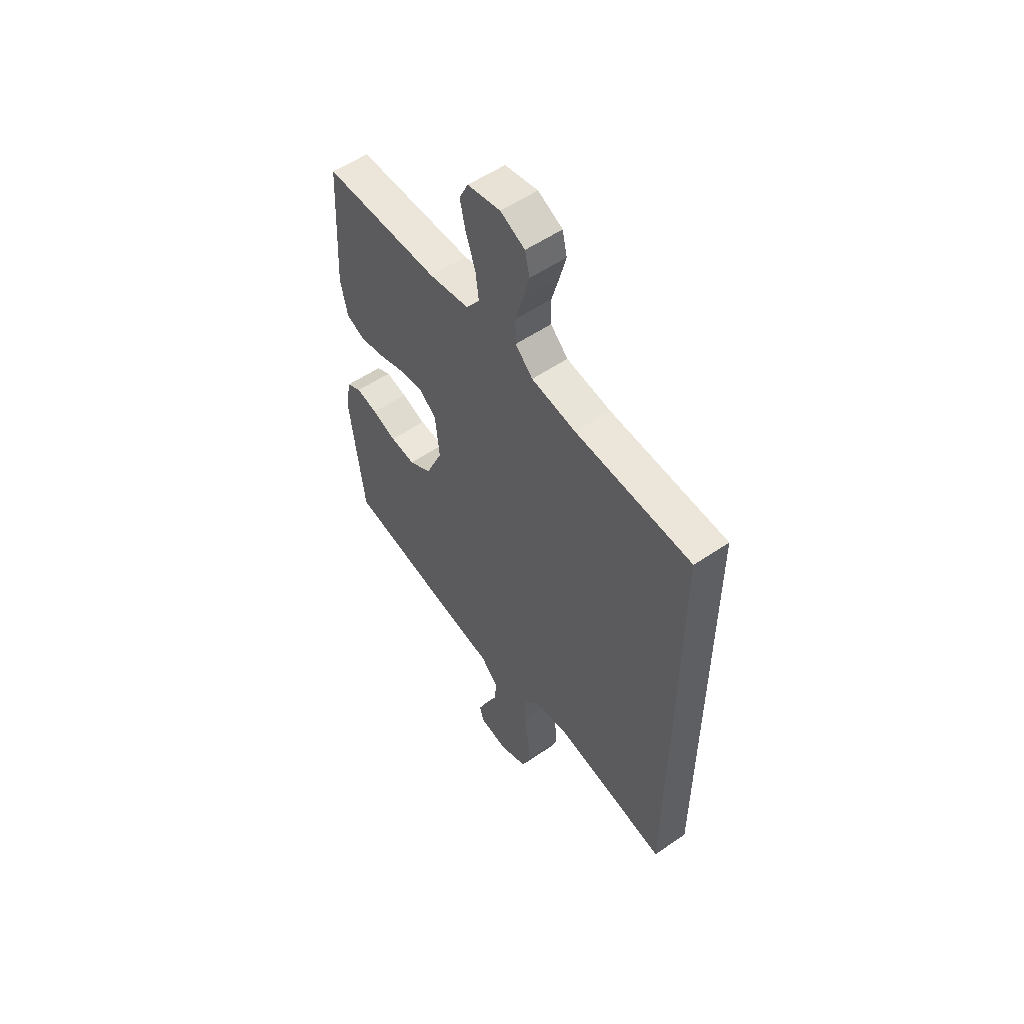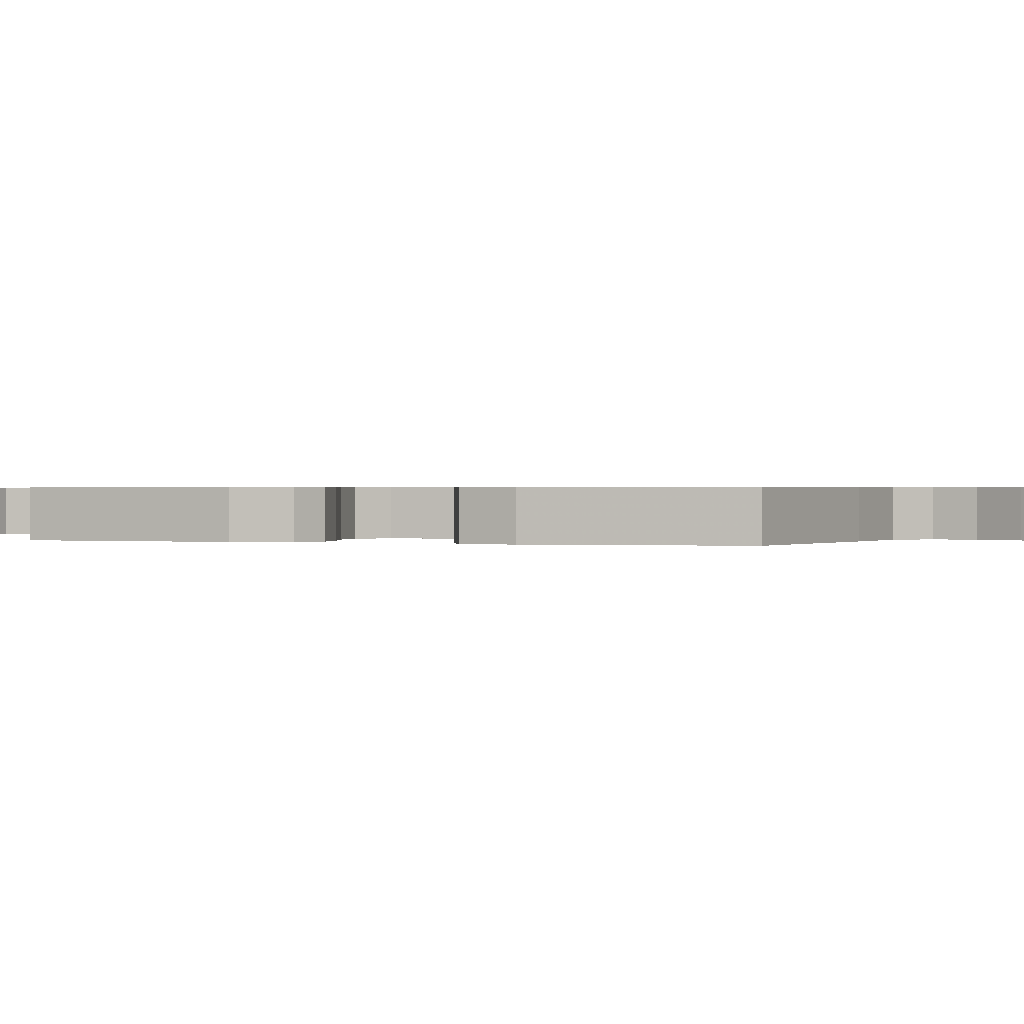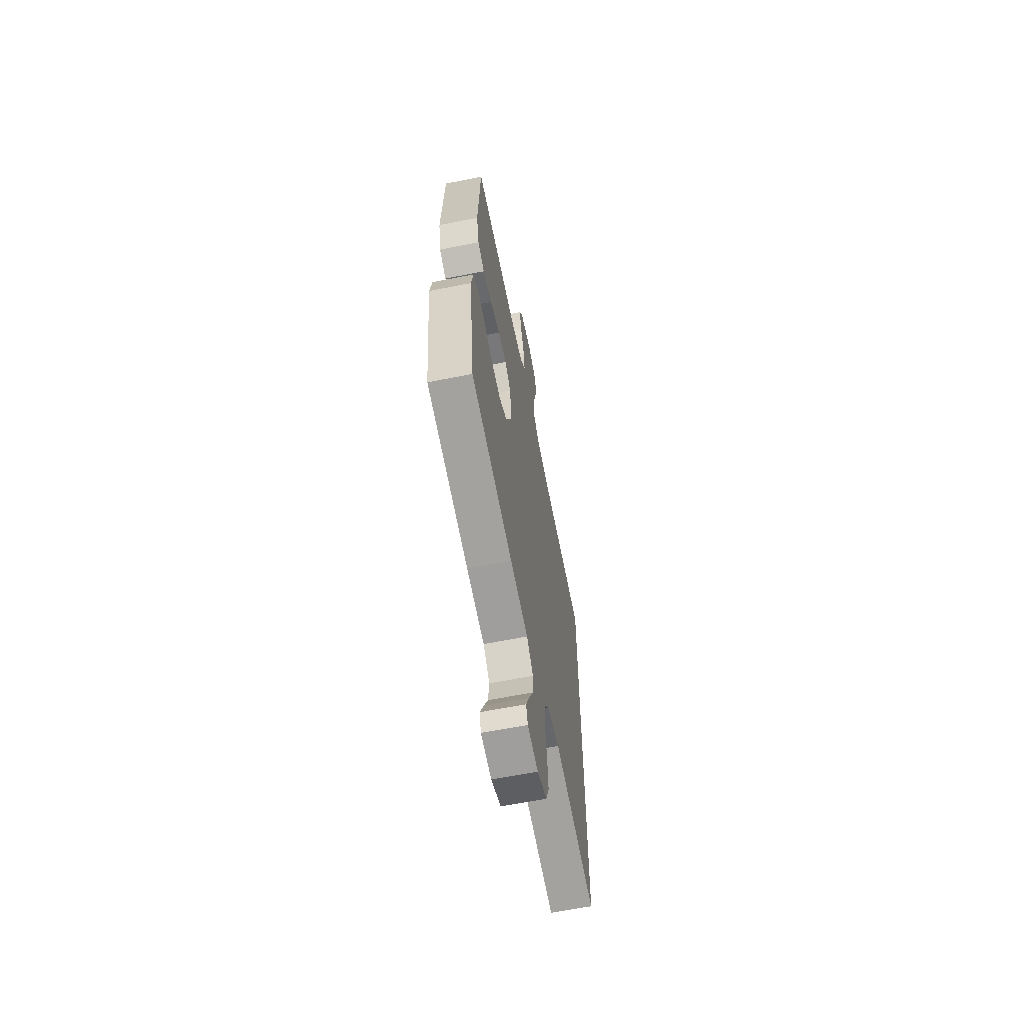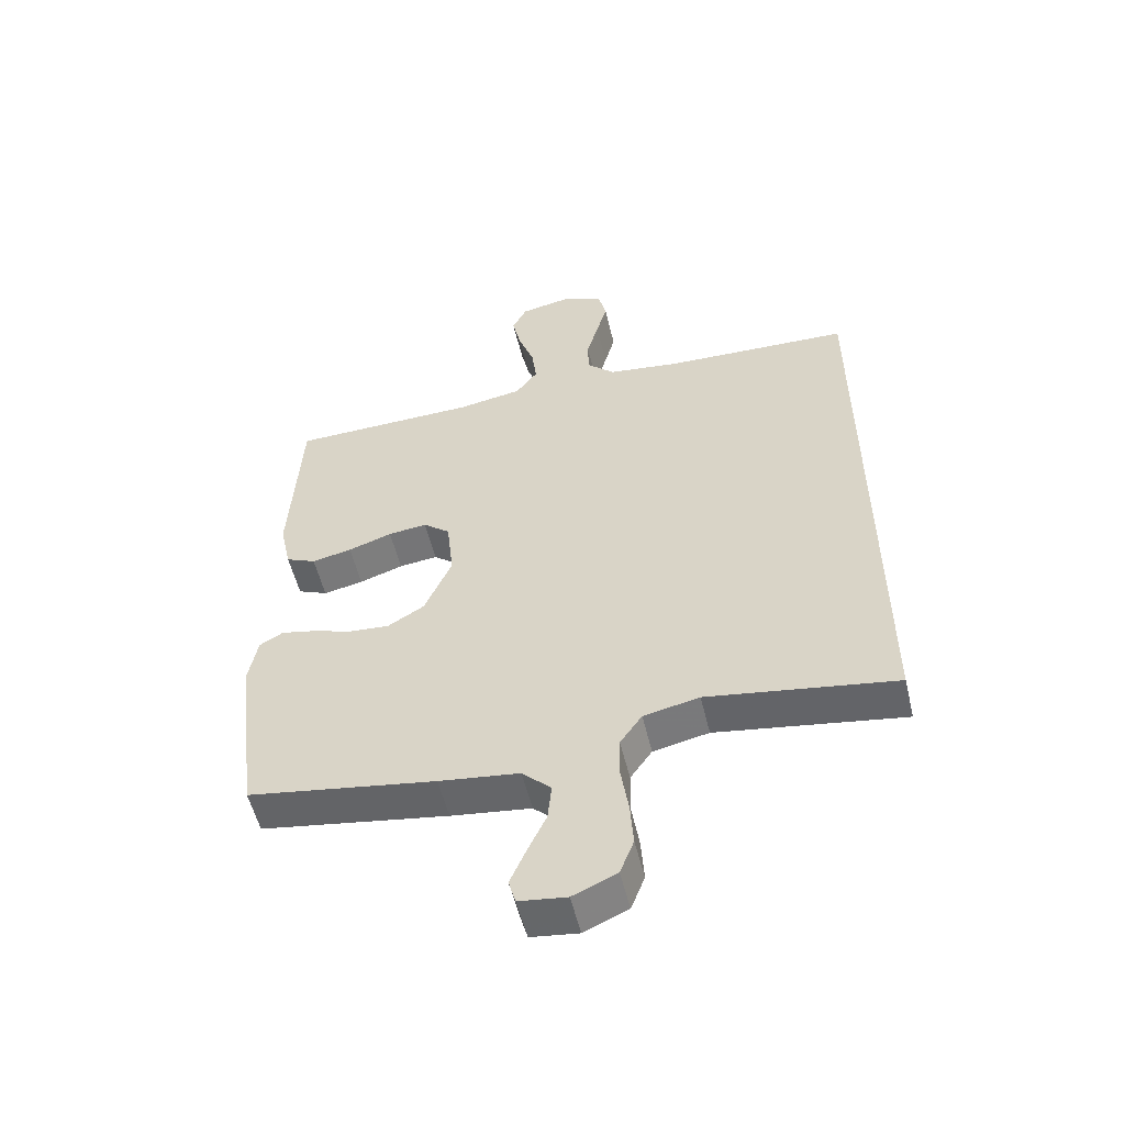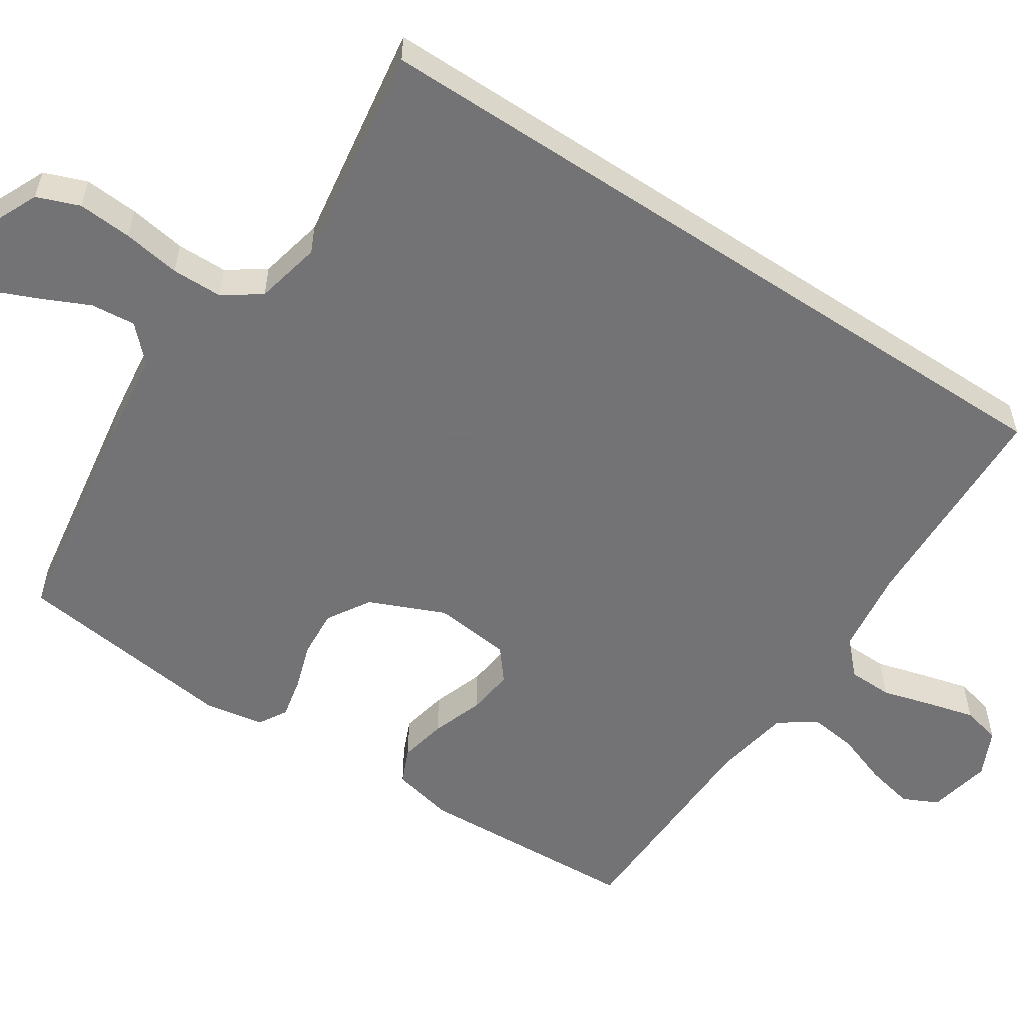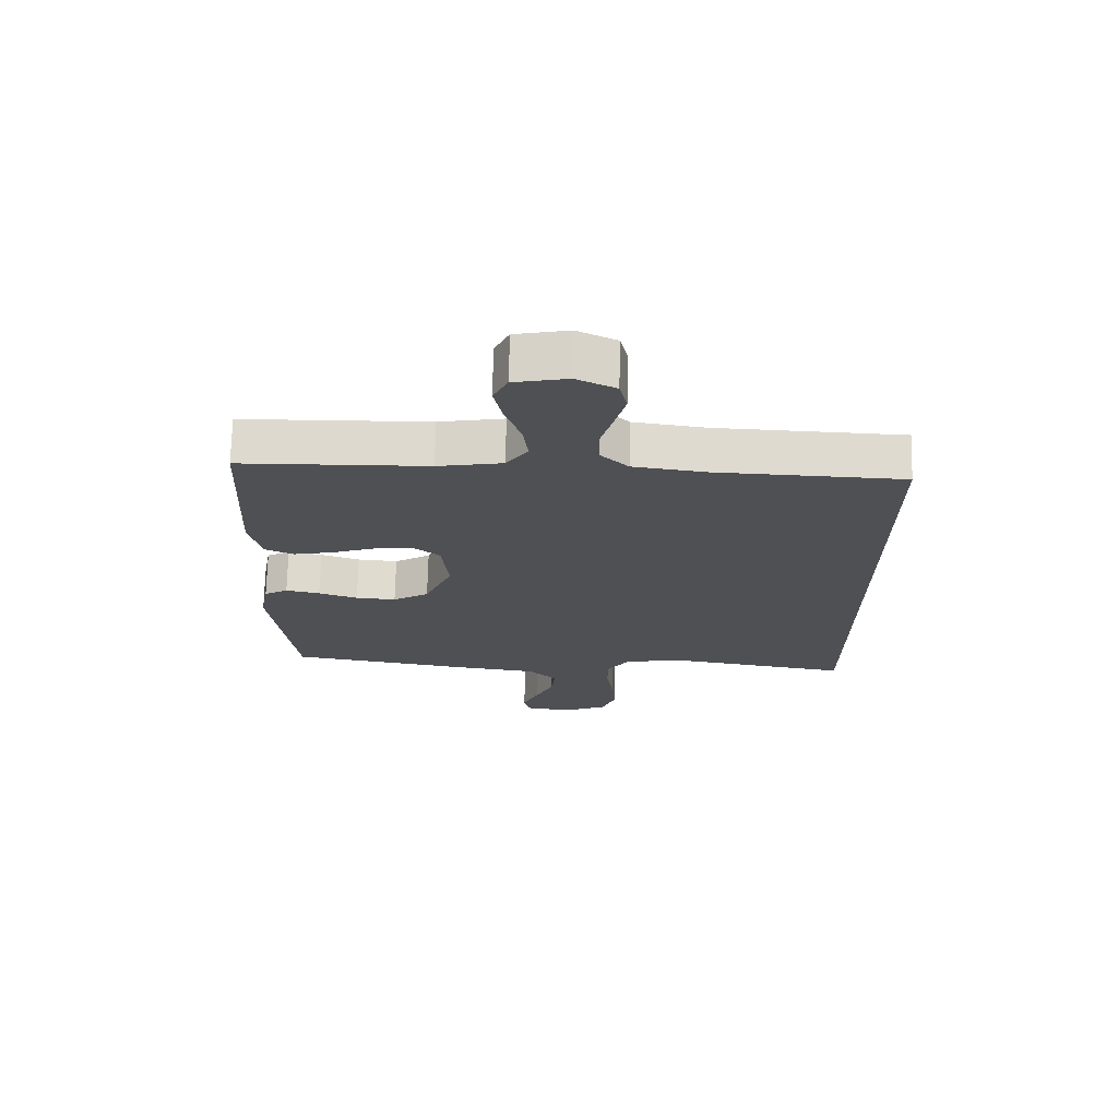
<metadata>
{"format":"obj","ext":"obj","renderer":"f3d","projection":"perspective","resolution":1024,"background":"white","views":[{"elev":55.3,"azim":-125.8,"up":"+Z"},{"elev":0.5,"azim":110.3,"up":"+Y"},{"elev":-63.7,"azim":101.3,"up":"+Z"},{"elev":-54.7,"azim":-166.5,"up":"+Z"},{"elev":-56.0,"azim":-123.6,"up":"+Y"},{"elev":71.1,"azim":-178.7,"up":"+Z"}]}
</metadata>
<code>
v 0.5 0.07 0.5
v 0.516 0.07 0.2
v 0.498 0.07 0.116
v 0.45 0.07 0.095
v 0.386 0.07 0.108
v 0.316 0.07 0.132
v 0.254 0.07 0.139
v 0.211 0.07 0.104
v 0.2 0.07 0
v 0.244 0.07 -0.101
v 0.302 0.07 -0.136
v 0.367 0.07 -0.131
v 0.43 0.07 -0.11
v 0.485 0.07 -0.098
v 0.523 0.07 -0.12
v 0.537 0.07 -0.2
v 0.5 0.07 -0.5
v 0.2 0.07 -0.549
v 0.072 0.07 -0.566
v 0.026 0.07 -0.611
v 0.032 0.07 -0.671
v 0.062 0.07 -0.735
v 0.087 0.07 -0.793
v 0.076 0.07 -0.833
v 0 0.07 -0.843
v -0.07 0.07 -0.812
v -0.092 0.07 -0.755
v -0.087 0.07 -0.682
v -0.075 0.07 -0.605
v -0.076 0.07 -0.537
v -0.111 0.07 -0.487
v -0.2 0.07 -0.468
v -0.5 0.07 -0.516
v -0.5 0.07 0.493
v -0.2 0.07 0.505
v -0.085 0.07 0.521
v -0.04 0.07 0.564
v -0.039 0.07 0.624
v -0.058 0.07 0.691
v -0.075 0.07 0.755
v -0.063 0.07 0.807
v 0 0.07 0.837
v 0.085 0.07 0.82
v 0.108 0.07 0.773
v 0.094 0.07 0.708
v 0.069 0.07 0.637
v 0.061 0.07 0.572
v 0.096 0.07 0.524
v 0.2 0.07 0.506
v 0.5 0 0.5
v 0.516 0 0.2
v 0.498 0 0.116
v 0.45 0 0.095
v 0.386 0 0.108
v 0.316 0 0.132
v 0.254 0 0.139
v 0.211 0 0.104
v 0.2 0 0
v 0.244 0 -0.101
v 0.302 0 -0.136
v 0.367 0 -0.131
v 0.43 0 -0.11
v 0.485 0 -0.098
v 0.523 0 -0.12
v 0.537 0 -0.2
v 0.5 0 -0.5
v 0.2 0 -0.549
v 0.072 0 -0.566
v 0.026 0 -0.611
v 0.032 0 -0.671
v 0.062 0 -0.735
v 0.087 0 -0.793
v 0.076 0 -0.833
v 0 0 -0.843
v -0.07 0 -0.812
v -0.092 0 -0.755
v -0.087 0 -0.682
v -0.075 0 -0.605
v -0.076 0 -0.537
v -0.111 0 -0.487
v -0.2 0 -0.468
v -0.5 0 -0.516
v -0.5 0 0.493
v -0.2 0 0.505
v -0.085 0 0.521
v -0.04 0 0.564
v -0.039 0 0.624
v -0.058 0 0.691
v -0.075 0 0.755
v -0.063 0 0.807
v 0 0 0.837
v 0.085 0 0.82
v 0.108 0 0.773
v 0.094 0 0.708
v 0.069 0 0.637
v 0.061 0 0.572
v 0.096 0 0.524
v 0.2 0 0.506
f 43 44 45 46
f 43 46 47
f 42 43 47
f 41 42 47
f 38 39 40 41
f 38 41 47
f 37 38 47 48
f 32 33 34 35
f 31 32 35 36
f 30 31 36 37
f 26 27 28 29
f 21 22 23 24
f 21 24 25 26
f 16 17 18 19
f 14 15 16 19
f 12 13 14 19
f 11 12 19 20
f 10 11 20
f 9 10 20
f 8 9 20
f 3 4 5 6
f 3 6 7
f 49 1 2 3
f 48 49 3 7
f 20 21 26 29
f 8 20 29 30
f 37 48 7 8
f 8 30 37
f 95 94 93 92
f 96 95 92
f 96 92 91
f 96 91 90
f 90 89 88 87
f 96 90 87
f 97 96 87 86
f 84 83 82 81
f 85 84 81 80
f 86 85 80 79
f 78 77 76 75
f 73 72 71 70
f 75 74 73 70
f 68 67 66 65
f 68 65 64 63
f 68 63 62 61
f 69 68 61 60
f 69 60 59
f 69 59 58
f 69 58 57
f 55 54 53 52
f 56 55 52
f 52 51 50 98
f 56 52 98 97
f 78 75 70 69
f 79 78 69 57
f 57 56 97 86
f 86 79 57
f 1 50 51 2
f 2 51 52 3
f 3 52 53 4
f 4 53 54 5
f 5 54 55 6
f 6 55 56 7
f 7 56 57 8
f 8 57 58 9
f 9 58 59 10
f 10 59 60 11
f 11 60 61 12
f 12 61 62 13
f 13 62 63 14
f 14 63 64 15
f 15 64 65 16
f 16 65 66 17
f 17 66 67 18
f 18 67 68 19
f 19 68 69 20
f 20 69 70 21
f 21 70 71 22
f 22 71 72 23
f 23 72 73 24
f 24 73 74 25
f 25 74 75 26
f 26 75 76 27
f 27 76 77 28
f 28 77 78 29
f 29 78 79 30
f 30 79 80 31
f 31 80 81 32
f 32 81 82 33
f 33 82 83 34
f 34 83 84 35
f 35 84 85 36
f 36 85 86 37
f 37 86 87 38
f 38 87 88 39
f 39 88 89 40
f 40 89 90 41
f 41 90 91 42
f 42 91 92 43
f 43 92 93 44
f 44 93 94 45
f 45 94 95 46
f 46 95 96 47
f 47 96 97 48
f 48 97 98 49
f 49 98 50 1

</code>
